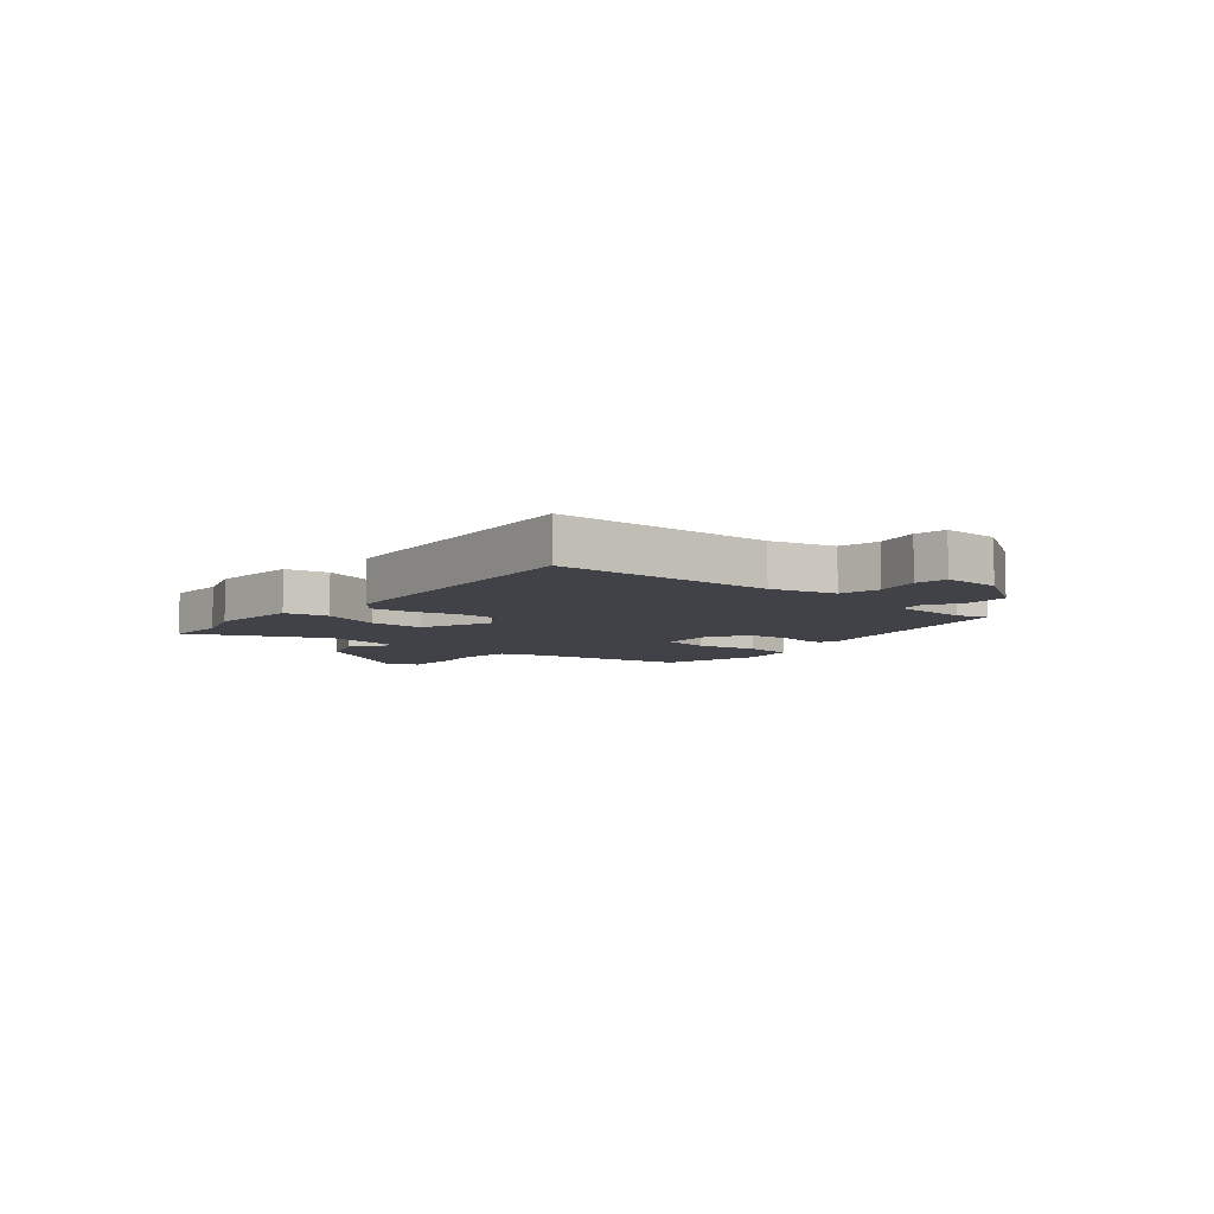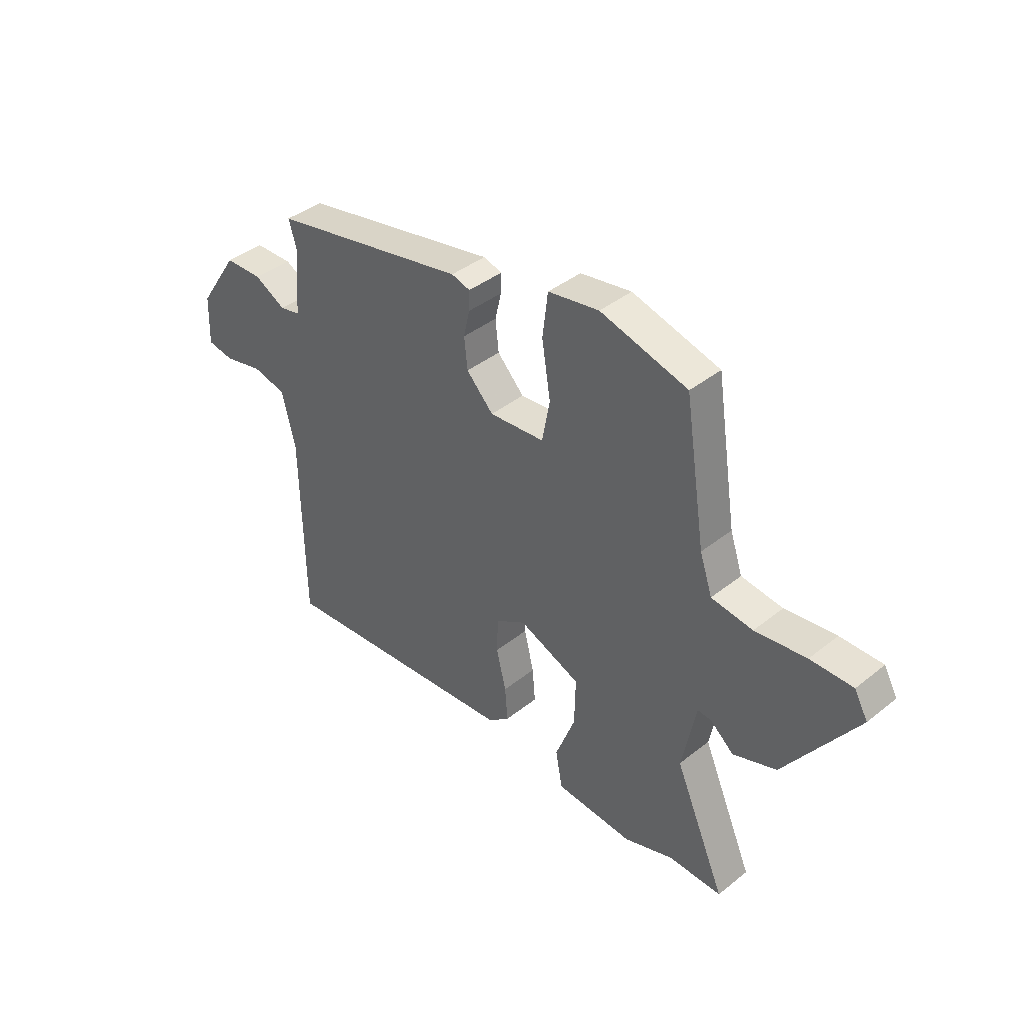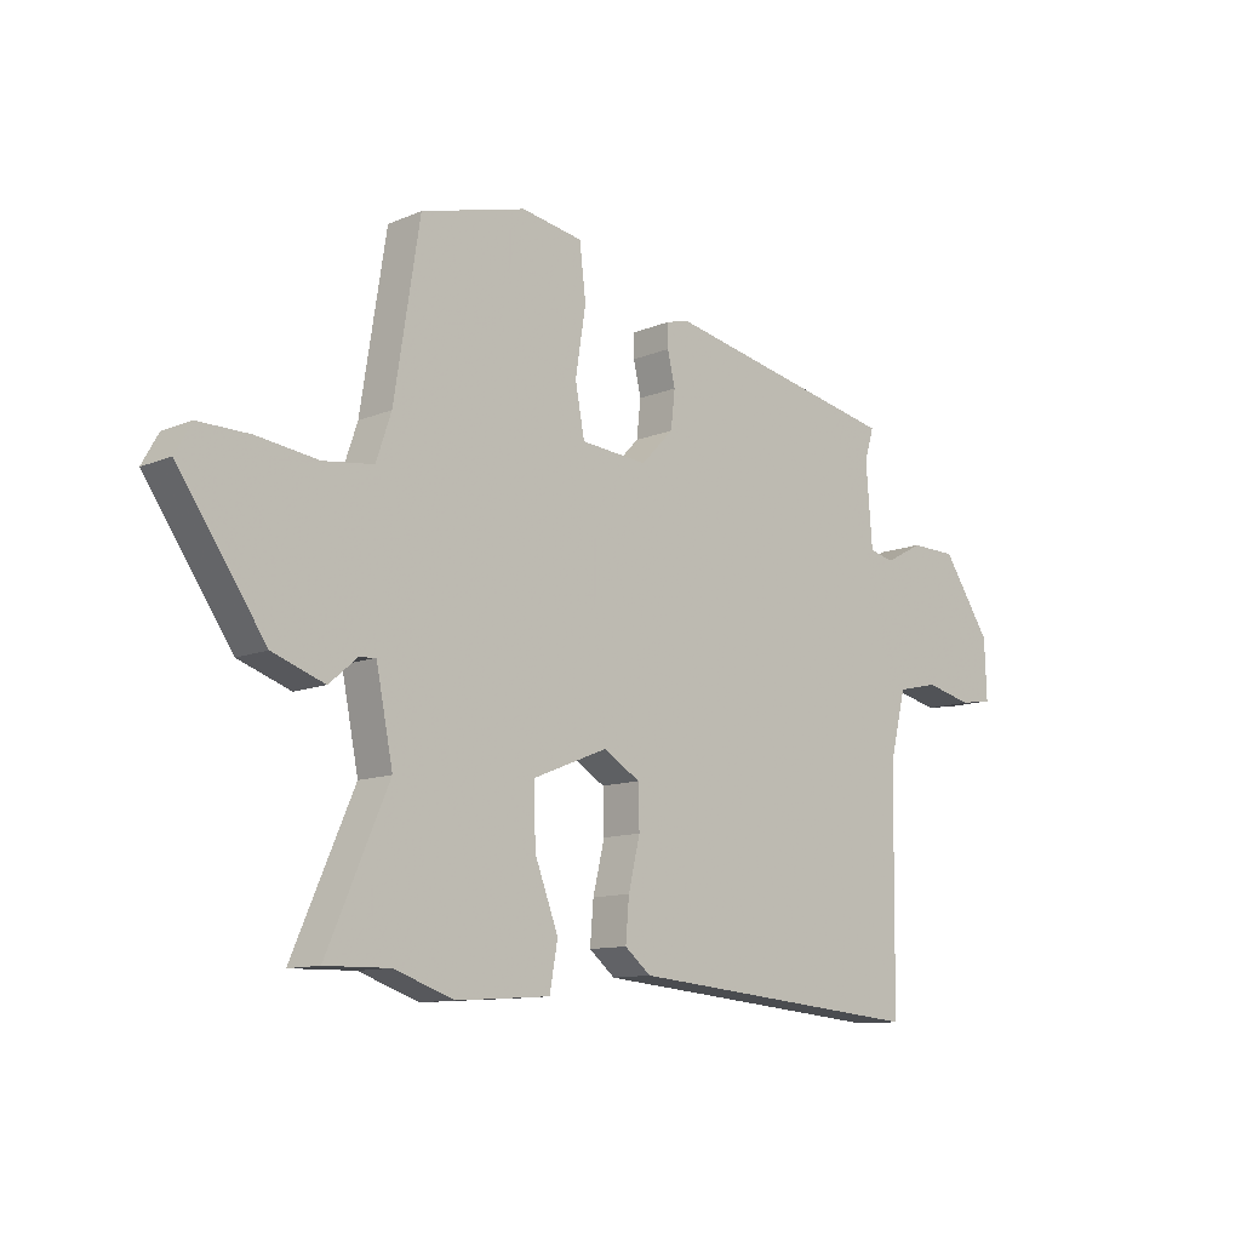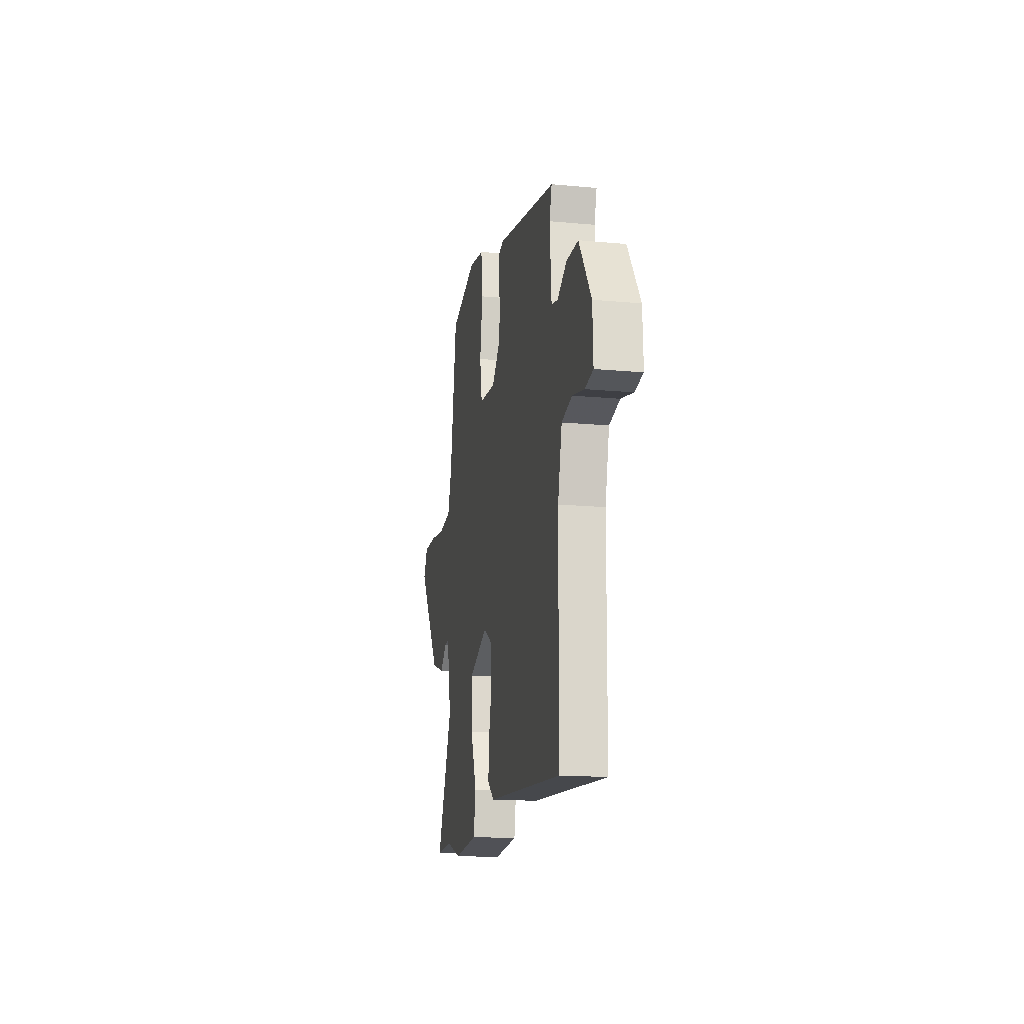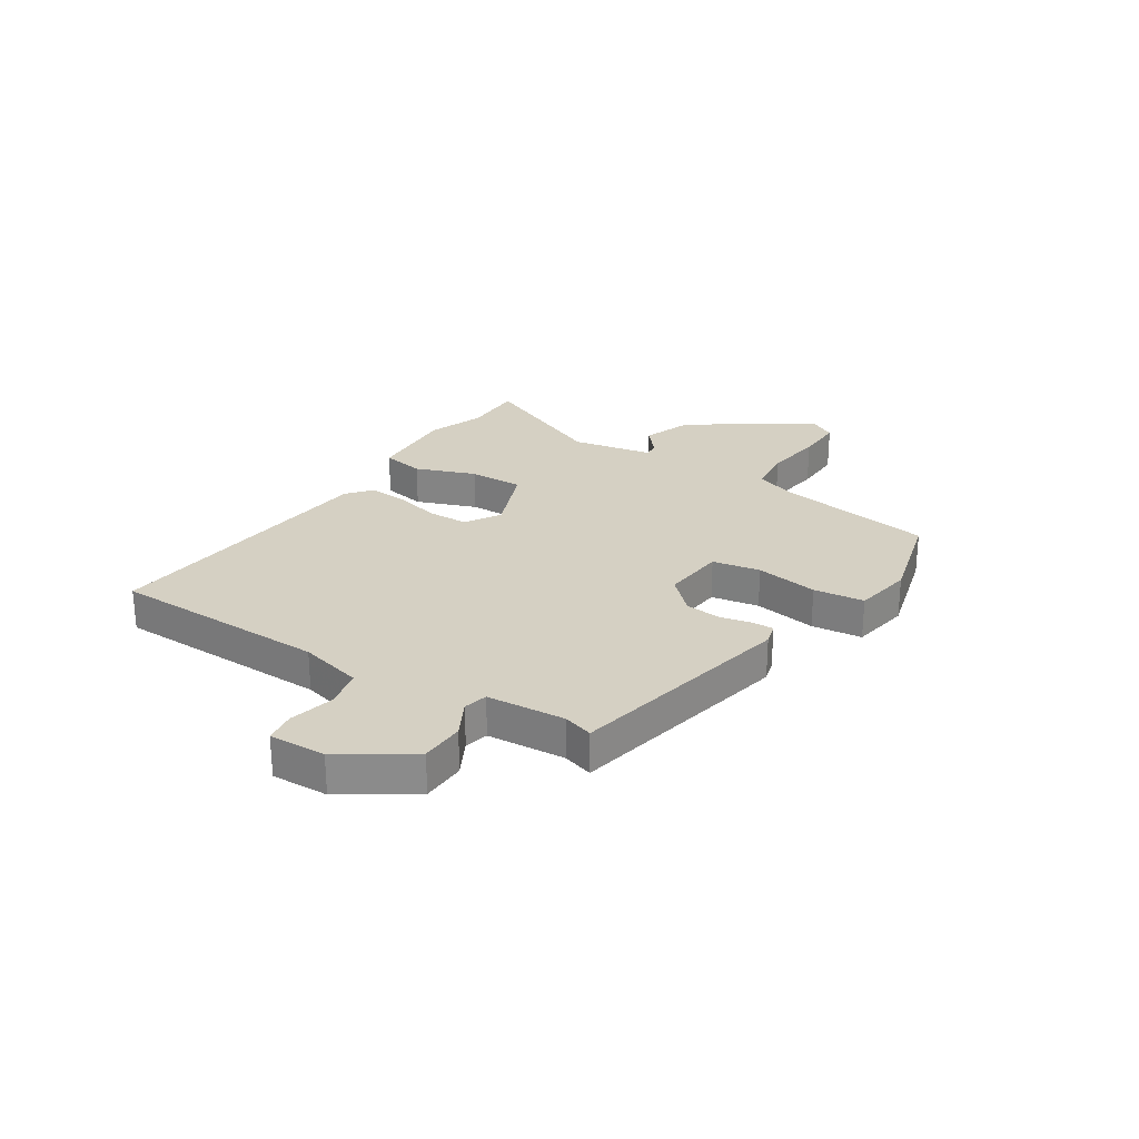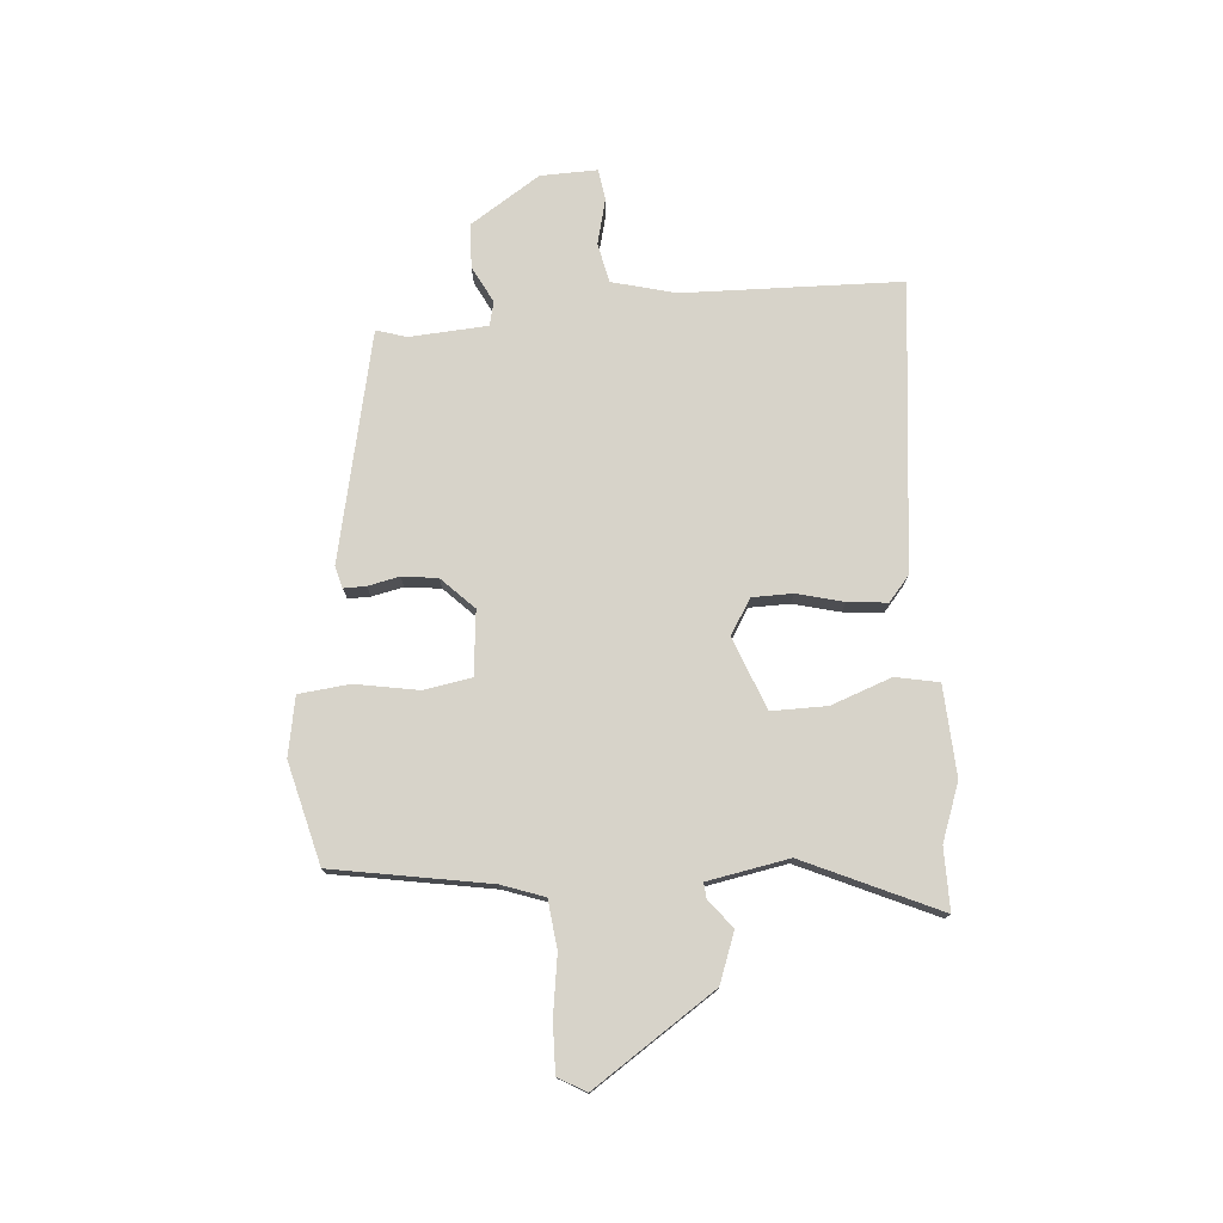
<metadata>
{"format":"obj","ext":"obj","renderer":"f3d","projection":"perspective","resolution":1024,"background":"white","views":[{"elev":-6.8,"azim":-129.7,"up":"+Y"},{"elev":40.2,"azim":45.6,"up":"+Z"},{"elev":-11.2,"azim":135.9,"up":"+Z"},{"elev":-16.6,"azim":-100.7,"up":"+Z"},{"elev":26.2,"azim":-56.9,"up":"+Y"},{"elev":76.1,"azim":86.2,"up":"+Y"}]}
</metadata>
<code>
v 0.567 0.07 -0.501
v 0.456 0.07 -0.499
v 0.353 0.07 -0.535
v 0.191 0.07 -0.524
v 0.177 0.07 -0.446
v 0.218 0.07 -0.338
v 0.22 0.07 -0.239
v 0.091 0.07 -0.187
v 0.028 0.07 -0.225
v 0.026 0.07 -0.297
v 0.046 0.07 -0.381
v 0.052 0.07 -0.452
v 0.007 0.07 -0.489
v -0.509 0.07 -0.536
v -0.514 0.07 -0.145
v -0.542 0.07 -0.03
v -0.613 0.07 -0.014
v -0.694 0.07 -0.033
v -0.75 0.07 -0.024
v -0.746 0.07 0.078
v -0.663 0.07 0.202
v -0.584 0.07 0.204
v -0.519 0.07 0.169
v -0.476 0.07 0.179
v -0.465 0.07 0.319
v -0.481 0.07 0.373
v -0.071 0.07 0.456
v -0.032 0.07 0.445
v -0.033 0.07 0.405
v -0.046 0.07 0.349
v -0.039 0.07 0.285
v 0.017 0.07 0.227
v 0.132 0.07 0.237
v 0.148 0.07 0.323
v 0.13 0.07 0.436
v 0.141 0.07 0.527
v 0.247 0.07 0.545
v 0.428 0.07 0.496
v 0.472 0.07 0.215
v 0.498 0.07 0.138
v 0.584 0.07 0.127
v 0.69 0.07 0.141
v 0.778 0.07 0.142
v 0.806 0.07 0.092
v 0.657 0.07 -0.124
v 0.567 0.07 -0.156
v 0.519 0.07 -0.115
v 0.49 0.07 -0.112
v 0.461 0.07 -0.258
v 0.567 0 -0.501
v 0.456 0 -0.499
v 0.353 0 -0.535
v 0.191 0 -0.524
v 0.177 0 -0.446
v 0.218 0 -0.338
v 0.22 0 -0.239
v 0.091 0 -0.187
v 0.028 0 -0.225
v 0.026 0 -0.297
v 0.046 0 -0.381
v 0.052 0 -0.452
v 0.007 0 -0.489
v -0.509 0 -0.536
v -0.514 0 -0.145
v -0.542 0 -0.03
v -0.613 0 -0.014
v -0.694 0 -0.033
v -0.75 0 -0.024
v -0.746 0 0.078
v -0.663 0 0.202
v -0.584 0 0.204
v -0.519 0 0.169
v -0.476 0 0.179
v -0.465 0 0.319
v -0.481 0 0.373
v -0.071 0 0.456
v -0.032 0 0.445
v -0.033 0 0.405
v -0.046 0 0.349
v -0.039 0 0.285
v 0.017 0 0.227
v 0.132 0 0.237
v 0.148 0 0.323
v 0.13 0 0.436
v 0.141 0 0.527
v 0.247 0 0.545
v 0.428 0 0.496
v 0.472 0 0.215
v 0.498 0 0.138
v 0.584 0 0.127
v 0.69 0 0.141
v 0.778 0 0.142
v 0.806 0 0.092
v 0.657 0 -0.124
v 0.567 0 -0.156
v 0.519 0 -0.115
v 0.49 0 -0.112
v 0.461 0 -0.258
f 44 45 46 47
f 44 47 48
f 41 42 43 44
f 40 41 44 48
f 39 40 48 49
f 37 38 39 49
f 34 35 36 37
f 33 34 37 49
f 27 28 29 30
f 25 26 27 30
f 24 25 30 31
f 20 21 22 23
f 20 23 24
f 17 18 19 20
f 16 17 20 24
f 15 16 24 31
f 10 11 12 13
f 9 10 13 14
f 8 9 14 15
f 3 4 5 6
f 2 3 6 7
f 1 2 7
f 32 33 49 1
f 8 15 31 32
f 7 8 32
f 1 7 32
f 96 95 94 93
f 97 96 93
f 93 92 91 90
f 97 93 90 89
f 98 97 89 88
f 98 88 87 86
f 86 85 84 83
f 98 86 83 82
f 79 78 77 76
f 79 76 75 74
f 80 79 74 73
f 72 71 70 69
f 73 72 69
f 69 68 67 66
f 73 69 66 65
f 80 73 65 64
f 62 61 60 59
f 63 62 59 58
f 64 63 58 57
f 55 54 53 52
f 56 55 52 51
f 56 51 50
f 50 98 82 81
f 81 80 64 57
f 81 57 56
f 81 56 50
f 1 50 51 2
f 2 51 52 3
f 3 52 53 4
f 4 53 54 5
f 5 54 55 6
f 6 55 56 7
f 7 56 57 8
f 8 57 58 9
f 9 58 59 10
f 10 59 60 11
f 11 60 61 12
f 12 61 62 13
f 13 62 63 14
f 14 63 64 15
f 15 64 65 16
f 16 65 66 17
f 17 66 67 18
f 18 67 68 19
f 19 68 69 20
f 20 69 70 21
f 21 70 71 22
f 22 71 72 23
f 23 72 73 24
f 24 73 74 25
f 25 74 75 26
f 26 75 76 27
f 27 76 77 28
f 28 77 78 29
f 29 78 79 30
f 30 79 80 31
f 31 80 81 32
f 32 81 82 33
f 33 82 83 34
f 34 83 84 35
f 35 84 85 36
f 36 85 86 37
f 37 86 87 38
f 38 87 88 39
f 39 88 89 40
f 40 89 90 41
f 41 90 91 42
f 42 91 92 43
f 43 92 93 44
f 44 93 94 45
f 45 94 95 46
f 46 95 96 47
f 47 96 97 48
f 48 97 98 49
f 49 98 50 1

</code>
